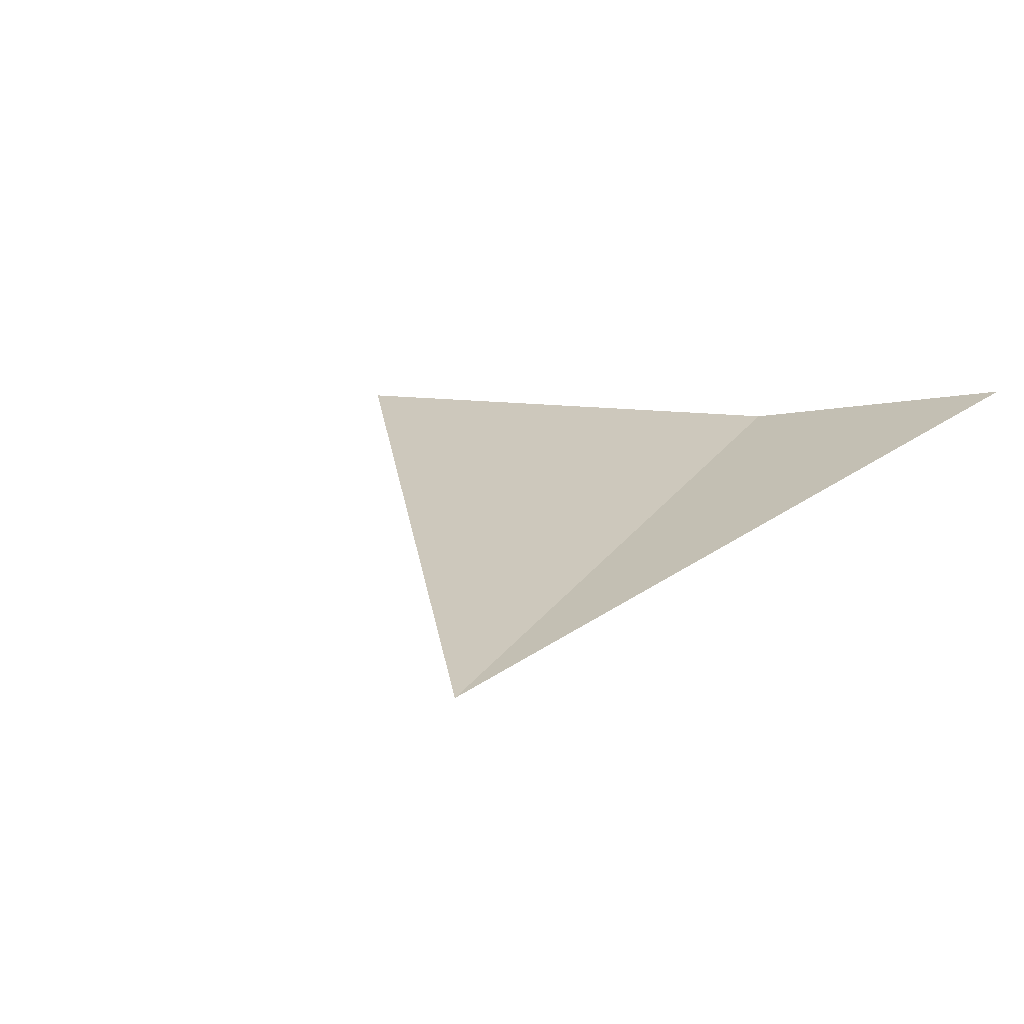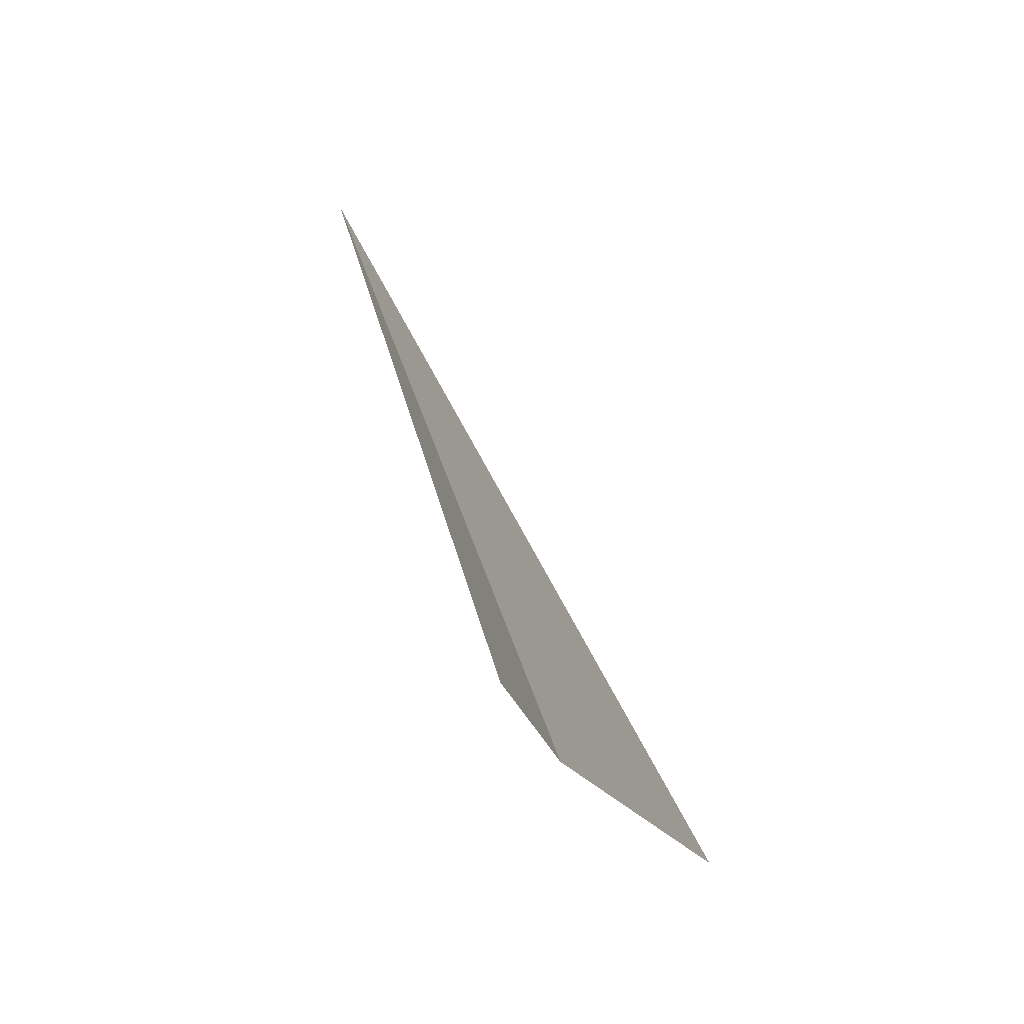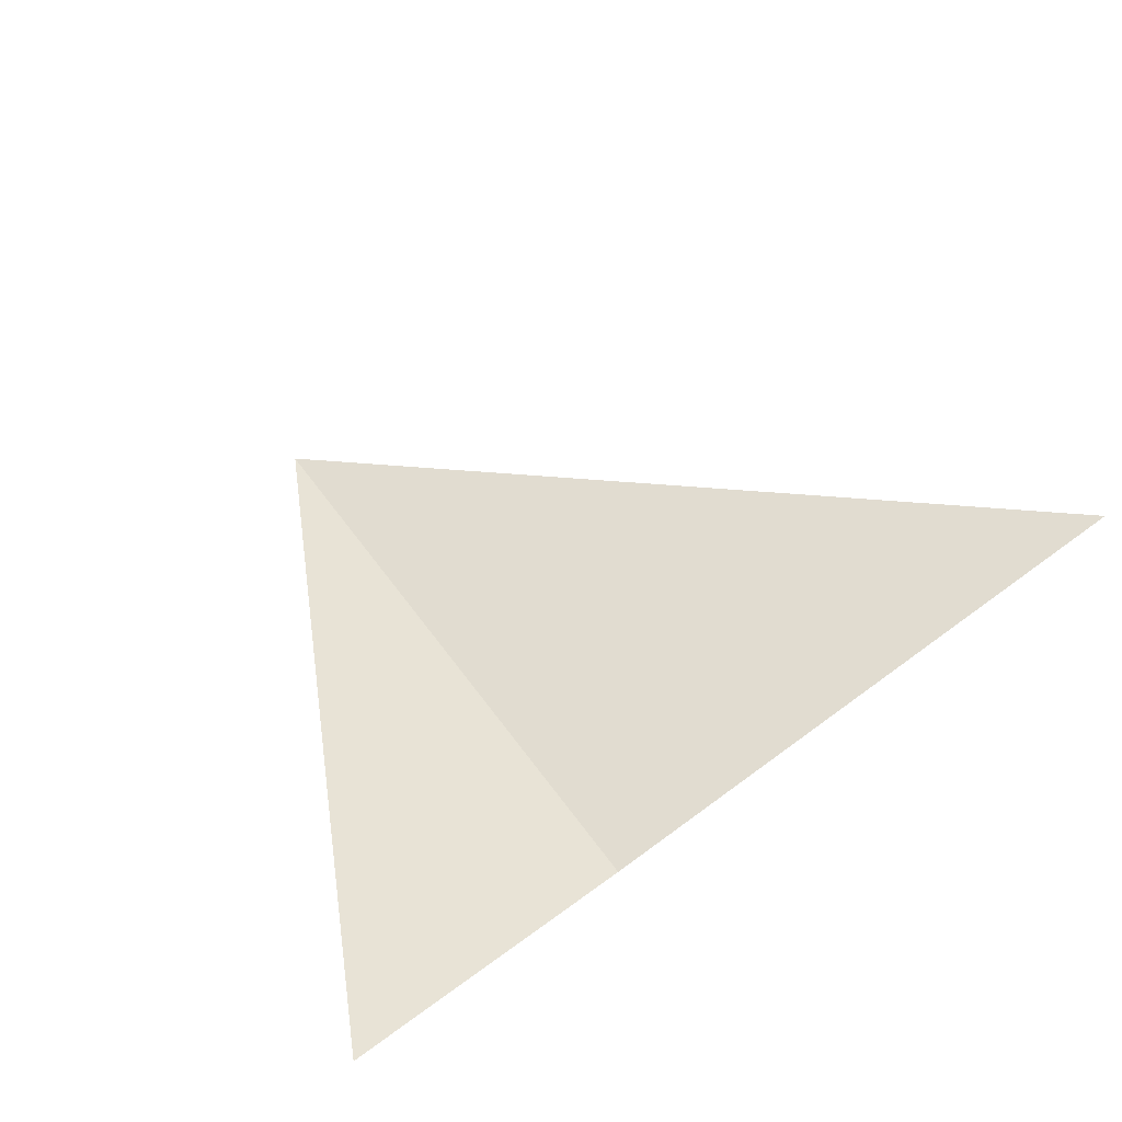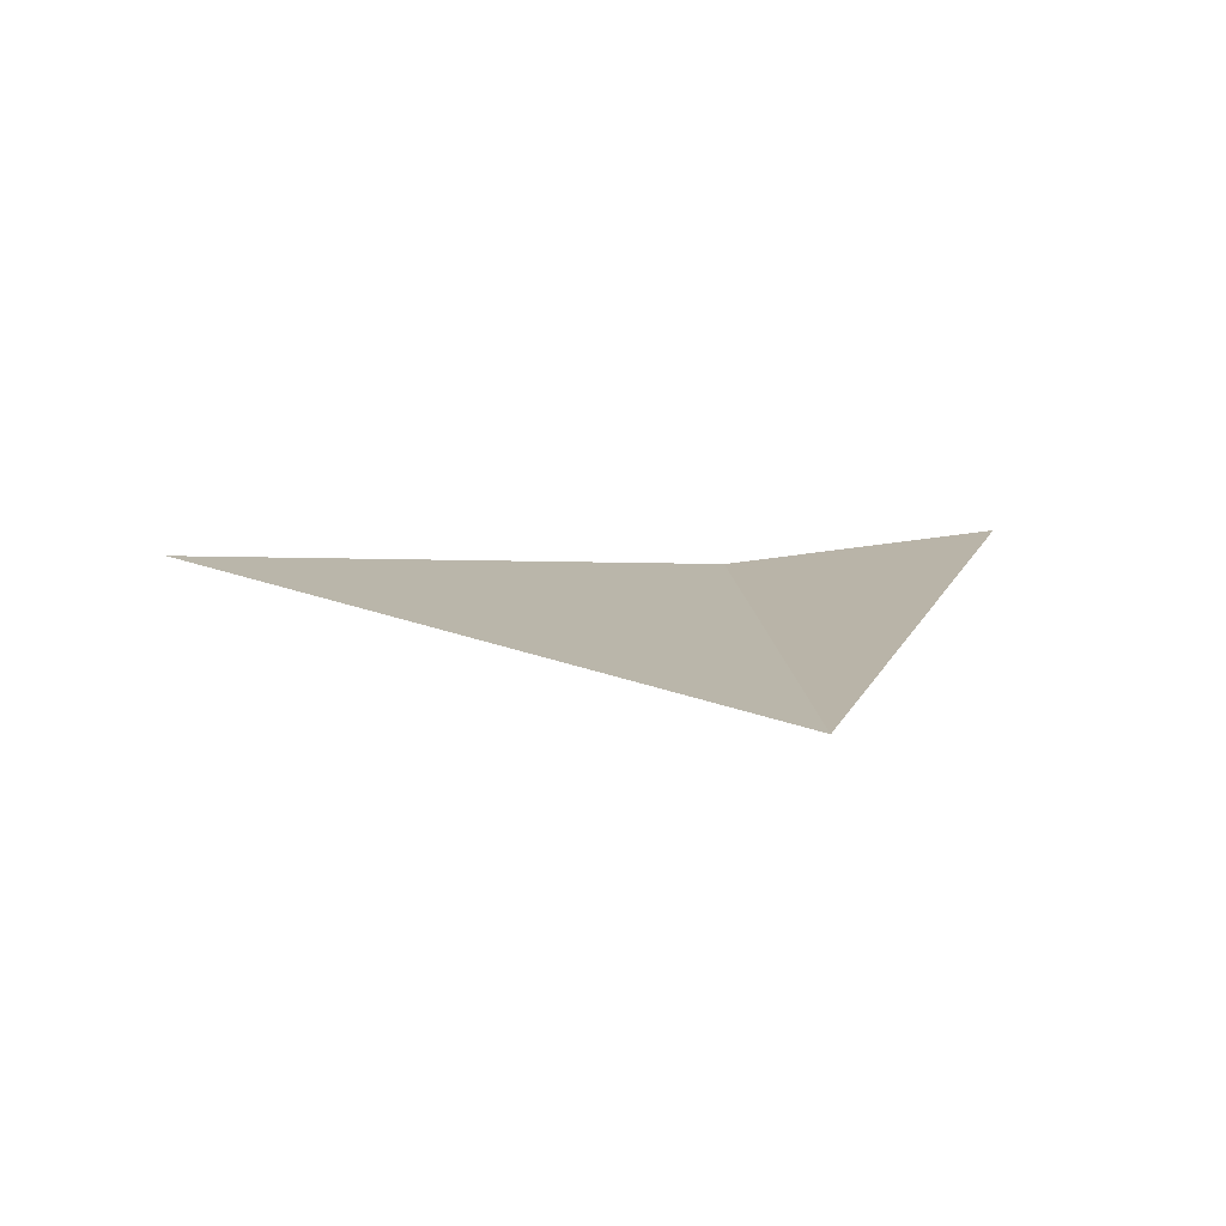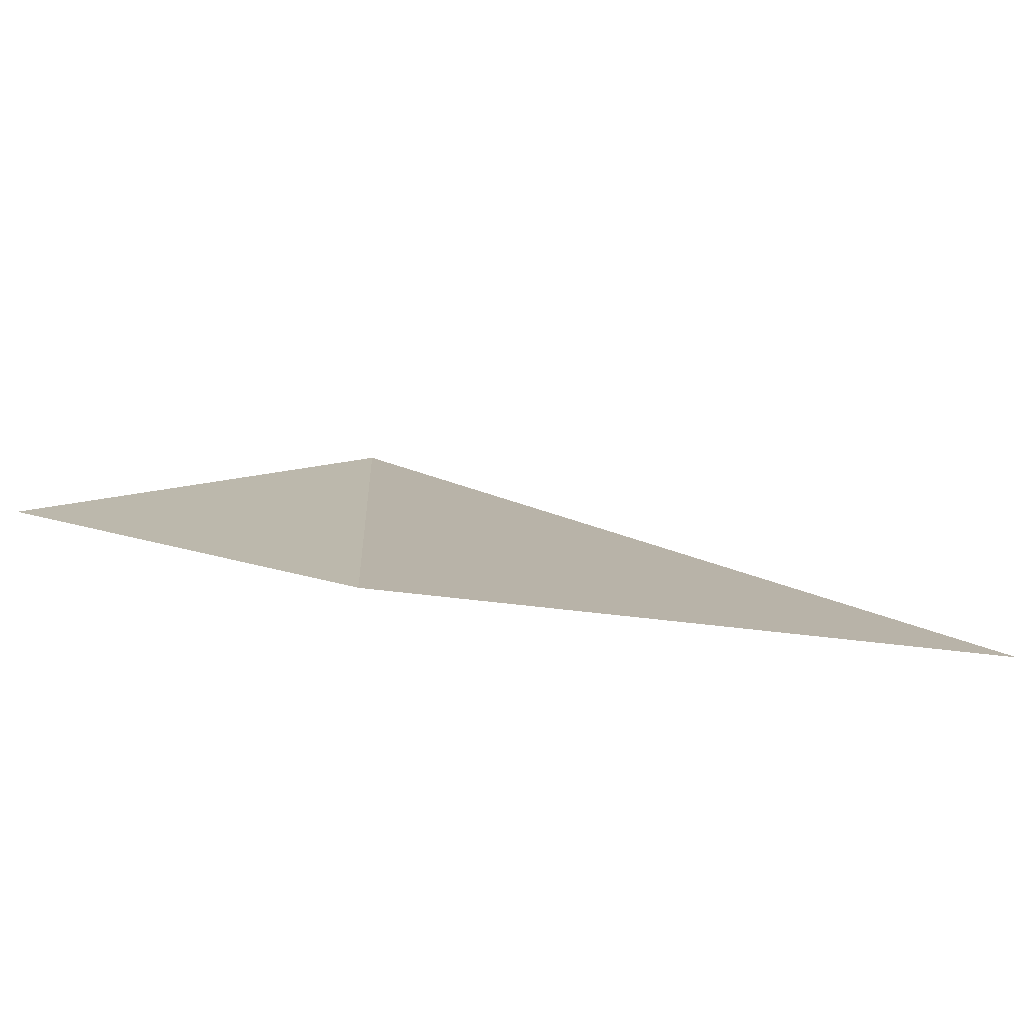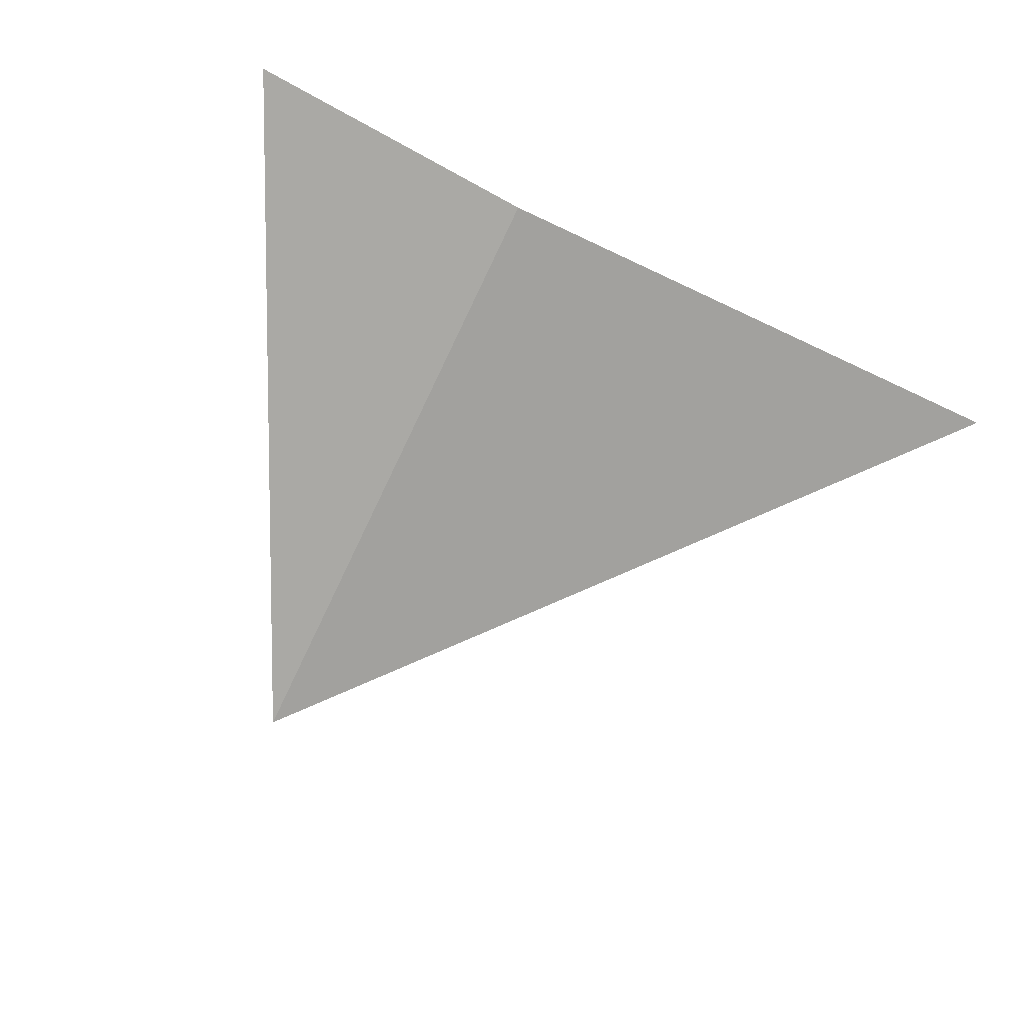
<metadata>
{"format":"obj","ext":"obj","renderer":"f3d","projection":"perspective","resolution":1024,"background":"white","views":[{"elev":7.6,"azim":-143.9,"up":"+Z"},{"elev":-18.8,"azim":-71.8,"up":"+Y"},{"elev":75.2,"azim":-35.9,"up":"+Z"},{"elev":-7.7,"azim":174.6,"up":"+Z"},{"elev":-57.0,"azim":-7.4,"up":"+Y"},{"elev":-52.7,"azim":-27.7,"up":"+Z"}]}
</metadata>
<code>
o Cube.001
v 0 0 0
v 128 0 0
v 0 128 -50
v -64 0 9
f 1 2 3
f 1 3 4

</code>
